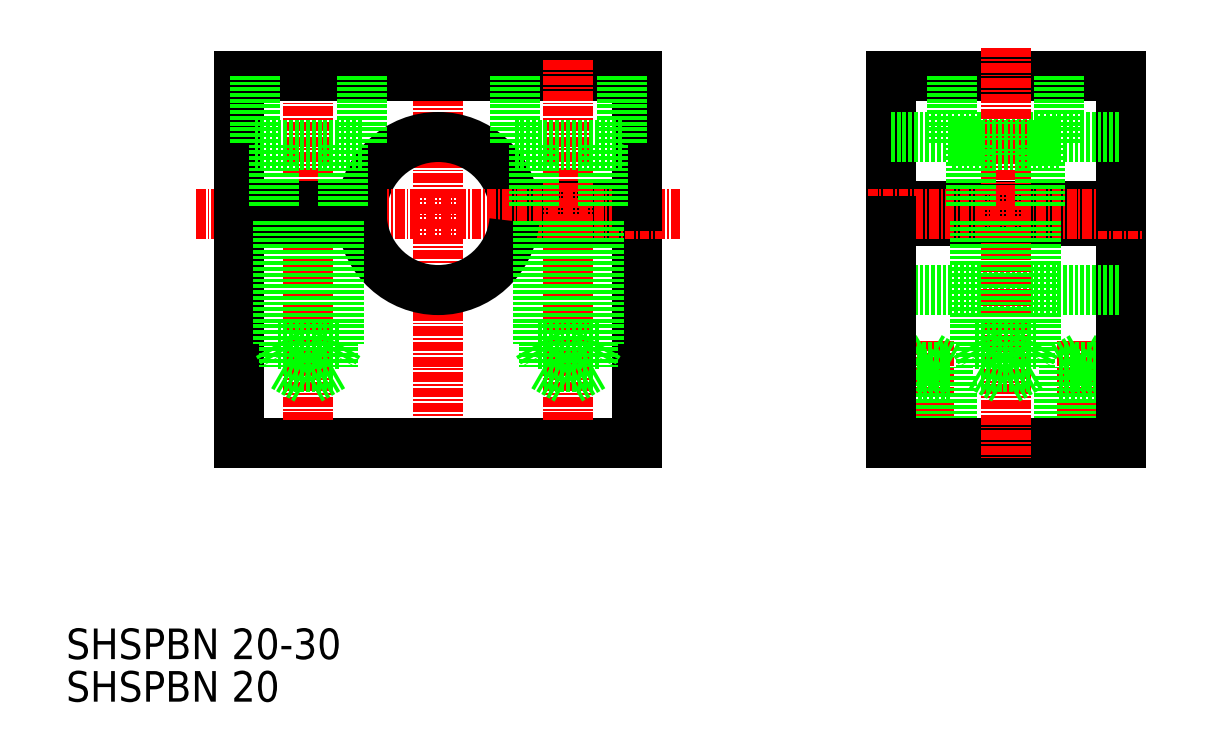
<metadata>
{"format":"dxf","ext":"dxf","renderer":"ezdxf+matplotlib","layout":"modelspace","background":"white","min_lineweight":24,"dpi":150}
</metadata>
<code>
0
SECTION
2
ENTITIES
0
LINE
8
CENTER
10
562.2
20
-149.6
30
0
11
562.2
21
-164.9
31
0
0
LINE
8
CENTER
10
542.2
20
-149.6
30
0
11
542.2
21
-164.9
31
0
0
LINE
8
0
10
545.2
20
-162.9
30
0
11
545.2
21
-153.9
31
0
0
LINE
8
0
10
539.2
20
-162.9
30
0
11
539.2
21
-153.9
31
0
0
LINE
8
0
10
544.6
20
-162.9
30
0
11
544.6
21
-153
31
0
0
LINE
8
0
10
539.8
20
-162.9
30
0
11
539.8
21
-153
31
0
0
LINE
8
0
10
542.2
20
-151.6
30
0
11
544.6
21
-153
31
0
0
LINE
8
0
10
539.8
20
-153
30
0
11
544.6
21
-153
31
0
0
LINE
8
0
10
539.2
20
-153.9
30
0
11
545.2
21
-153.9
31
0
0
LINE
8
0
10
539.8
20
-153
30
0
11
542.2
21
-151.6
31
0
0
LINE
8
0
10
565.2
20
-162.9
30
0
11
565.2
21
-153.9
31
0
0
LINE
8
0
10
559.2
20
-162.9
30
0
11
559.2
21
-153.9
31
0
0
LINE
8
0
10
564.6
20
-162.9
30
0
11
564.6
21
-153
31
0
0
LINE
8
0
10
559.8
20
-162.9
30
0
11
559.8
21
-153
31
0
0
LINE
8
0
10
562.2
20
-151.6
30
0
11
564.6
21
-153
31
0
0
LINE
8
0
10
559.8
20
-153
30
0
11
564.6
21
-153
31
0
0
LINE
8
0
10
559.2
20
-153.9
30
0
11
565.2
21
-153.9
31
0
0
LINE
8
0
10
559.8
20
-153
30
0
11
562.2
21
-151.6
31
0
0
TEXT
8
0
10
429.4
20
-196.7
30
0
40
4
1
SHSPBN 20
0
TEXT
8
0
10
429.4
20
-191.1
30
0
40
4
1
SHSPBN 20-30
0
LINE
8
0
10
567.2
20
-162.9
30
0
11
567.2
21
-133.9
31
0
0
LINE
8
0
10
537.2
20
-114.9
30
0
11
537.2
21
-131.9
31
0
0
LINE
8
CENTER
10
478.1
20
-164.9
30
0
11
478.1
21
-112.9
31
0
0
LINE
8
0
10
504.1
20
-162.9
30
0
11
504.1
21
-133.9
31
0
0
LINE
8
0
10
452.1
20
-162.9
30
0
11
452.1
21
-133.9
31
0
0
LINE
8
0
10
452.1
20
-162.9
30
0
11
504.1
21
-162.9
31
0
0
LINE
8
0
10
537.2
20
-162.9
30
0
11
567.2
21
-162.9
31
0
0
LINE
8
0
10
488
20
-131.9
30
0
11
504.1
21
-131.9
31
0
0
LINE
8
0
10
488
20
-133.9
30
0
11
504.1
21
-133.9
31
0
0
ARC
8
0
10
478.1
20
-132.9
30
0
40
10
50
5.739
51
174.3
0
LINE
8
0
10
567.2
20
-131.9
30
0
11
537.2
21
-131.9
31
0
0
LINE
8
0
10
567.2
20
-133.9
30
0
11
537.2
21
-133.9
31
0
0
LINE
8
0
10
537.2
20
-142.9
30
0
11
567.2
21
-142.9
31
0
0
LINE
8
CENTER
10
534.2
20
-132.9
30
0
11
570.2
21
-132.9
31
0
0
LINE
8
CENTER
10
461.1
20
-112.9
30
0
11
461.1
21
-159.9
31
0
0
LINE
8
CENTER
10
509.7
20
-132.9
30
0
11
446.3
21
-132.9
31
0
0
LINE
8
0
10
452.1
20
-131.9
30
0
11
468.1
21
-131.9
31
0
0
LINE
8
0
10
452.1
20
-133.9
30
0
11
468.1
21
-133.9
31
0
0
LINE
8
0
10
504.1
20
-114.9
30
0
11
452.1
21
-114.9
31
0
0
LINE
8
0
10
537.2
20
-114.9
30
0
11
567.2
21
-114.9
31
0
0
LINE
8
0
10
537.2
20
-133.9
30
0
11
537.2
21
-162.9
31
0
0
LINE
8
0
10
567.2
20
-131.9
30
0
11
567.2
21
-114.9
31
0
0
LINE
8
0
10
504.1
20
-131.9
30
0
11
504.1
21
-114.9
31
0
0
LINE
8
0
10
452.1
20
-131.9
30
0
11
452.1
21
-114.9
31
0
0
ARC
8
0
10
478.1
20
-132.9
30
0
40
10
50
185.7
51
354.3
0
LINE
8
0
10
537.2
20
-122.9
30
0
11
567.2
21
-122.9
31
0
0
LINE
8
CENTER
10
495.1
20
-112.9
30
0
11
495.1
21
-159.9
31
0
0
LINE
8
CENTER
10
552.2
20
-111.2
30
0
11
552.2
21
-164.9
31
0
0
LINE
8
0
10
456.6
20
-123.9
30
0
11
456.6
21
-131.9
31
0
0
LINE
8
0
10
465.6
20
-123.9
30
0
11
465.6
21
-131.9
31
0
0
LINE
8
0
10
468.1
20
-123.9
30
0
11
454.1
21
-123.9
31
0
0
LINE
8
0
10
454.1
20
-114.9
30
0
11
454.1
21
-123.9
31
0
0
LINE
8
0
10
468.1
20
-114.9
30
0
11
468.1
21
-123.9
31
0
0
LINE
8
0
10
464.3
20
-133.9
30
0
11
464.3
21
-152.9
31
0
0
LINE
8
0
10
465.1
20
-133.9
30
0
11
465.1
21
-149.9
31
0
0
LINE
8
0
10
457.9
20
-133.9
30
0
11
457.9
21
-152.9
31
0
0
LINE
8
0
10
457.1
20
-133.9
30
0
11
457.1
21
-149.9
31
0
0
LINE
8
0
10
457.9
20
-152.9
30
0
11
461.1
21
-154.8
31
0
0
LINE
8
0
10
464.3
20
-152.9
30
0
11
457.9
21
-152.9
31
0
0
LINE
8
0
10
465.1
20
-149.9
30
0
11
457.1
21
-149.9
31
0
0
LINE
8
0
10
457.1
20
-149.9
30
0
11
457.9
21
-151.3
31
0
0
LINE
8
0
10
464.3
20
-152.9
30
0
11
461.1
21
-154.8
31
0
0
LINE
8
0
10
465.1
20
-149.9
30
0
11
464.3
21
-151.3
31
0
0
LINE
8
0
10
490.6
20
-123.9
30
0
11
490.6
21
-131.9
31
0
0
LINE
8
0
10
499.6
20
-123.9
30
0
11
499.6
21
-131.9
31
0
0
LINE
8
0
10
502.1
20
-123.9
30
0
11
488.1
21
-123.9
31
0
0
LINE
8
0
10
488.1
20
-114.9
30
0
11
488.1
21
-123.9
31
0
0
LINE
8
0
10
502.1
20
-114.9
30
0
11
502.1
21
-123.9
31
0
0
LINE
8
0
10
498.3
20
-133.9
30
0
11
498.3
21
-152.9
31
0
0
LINE
8
0
10
499.1
20
-133.9
30
0
11
499.1
21
-149.9
31
0
0
LINE
8
0
10
491.9
20
-133.9
30
0
11
491.9
21
-152.9
31
0
0
LINE
8
0
10
491.1
20
-133.9
30
0
11
491.1
21
-149.9
31
0
0
LINE
8
0
10
491.9
20
-152.9
30
0
11
495.1
21
-154.8
31
0
0
LINE
8
0
10
498.3
20
-152.9
30
0
11
491.9
21
-152.9
31
0
0
LINE
8
0
10
499.1
20
-149.9
30
0
11
491.1
21
-149.9
31
0
0
LINE
8
0
10
491.1
20
-149.9
30
0
11
491.9
21
-151.3
31
0
0
LINE
8
0
10
498.3
20
-152.9
30
0
11
495.1
21
-154.8
31
0
0
LINE
8
0
10
499.1
20
-149.9
30
0
11
498.3
21
-151.3
31
0
0
LINE
8
0
10
547.7
20
-123.9
30
0
11
547.7
21
-131.9
31
0
0
LINE
8
0
10
556.7
20
-123.9
30
0
11
556.7
21
-131.9
31
0
0
LINE
8
0
10
559.2
20
-123.9
30
0
11
545.2
21
-123.9
31
0
0
LINE
8
0
10
545.2
20
-114.9
30
0
11
545.2
21
-123.9
31
0
0
LINE
8
0
10
559.2
20
-114.9
30
0
11
559.2
21
-123.9
31
0
0
LINE
8
0
10
555.4
20
-133.9
30
0
11
555.4
21
-152.9
31
0
0
LINE
8
0
10
556.2
20
-133.9
30
0
11
556.2
21
-149.9
31
0
0
LINE
8
0
10
549
20
-133.9
30
0
11
549
21
-152.9
31
0
0
LINE
8
0
10
548.2
20
-133.9
30
0
11
548.2
21
-149.9
31
0
0
LINE
8
0
10
549
20
-152.9
30
0
11
552.2
21
-154.8
31
0
0
LINE
8
0
10
555.4
20
-152.9
30
0
11
549
21
-152.9
31
0
0
LINE
8
0
10
556.2
20
-149.9
30
0
11
548.2
21
-149.9
31
0
0
LINE
8
0
10
548.2
20
-149.9
30
0
11
549
21
-151.3
31
0
0
LINE
8
0
10
555.4
20
-152.9
30
0
11
552.2
21
-154.8
31
0
0
LINE
8
0
10
556.2
20
-149.9
30
0
11
555.4
21
-151.3
31
0
0
ENDSEC
0
EOF

</code>
